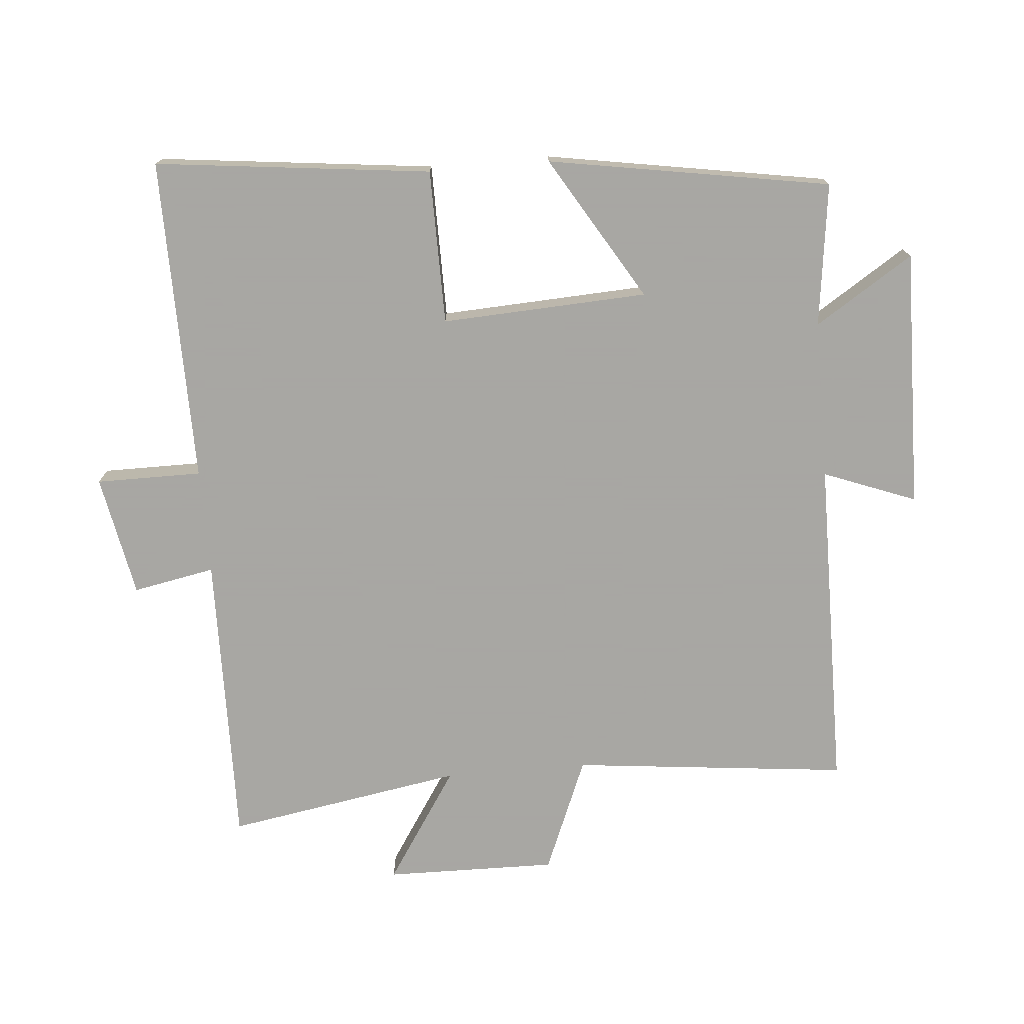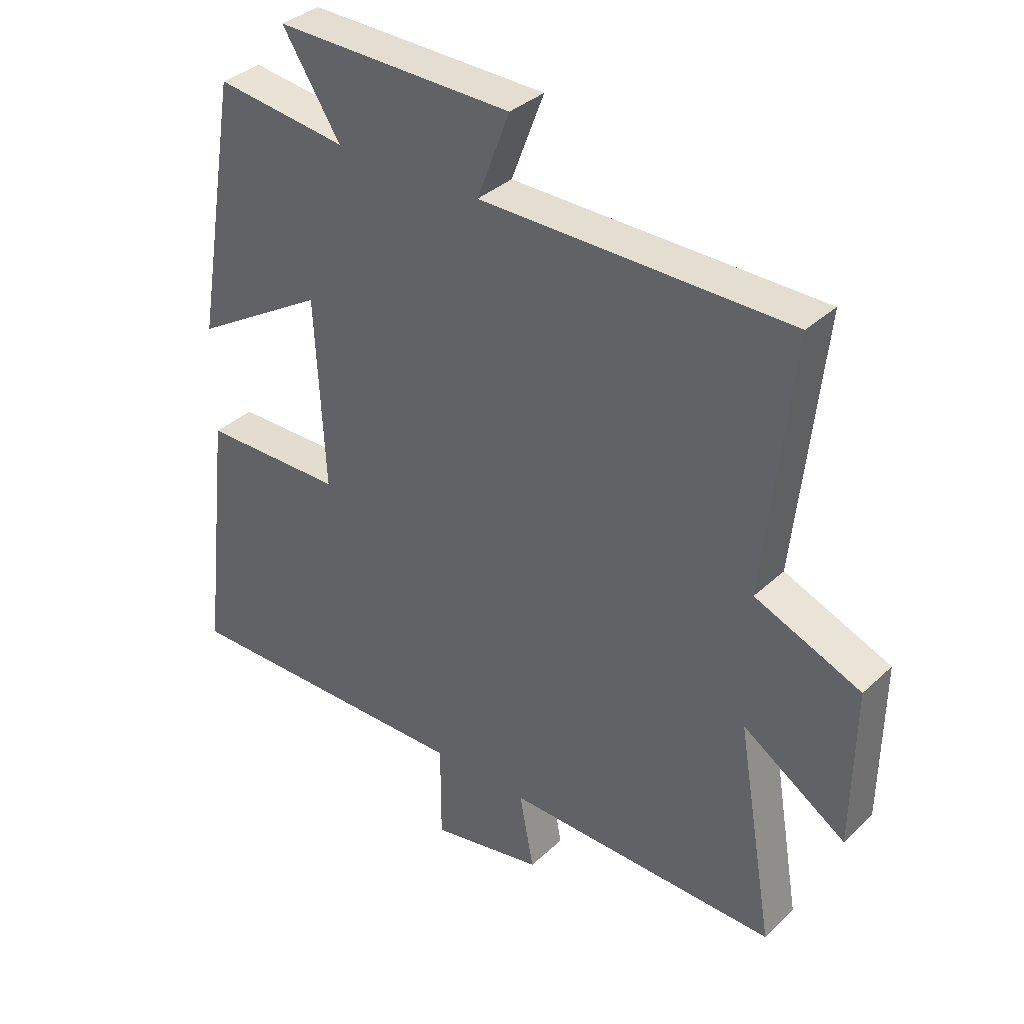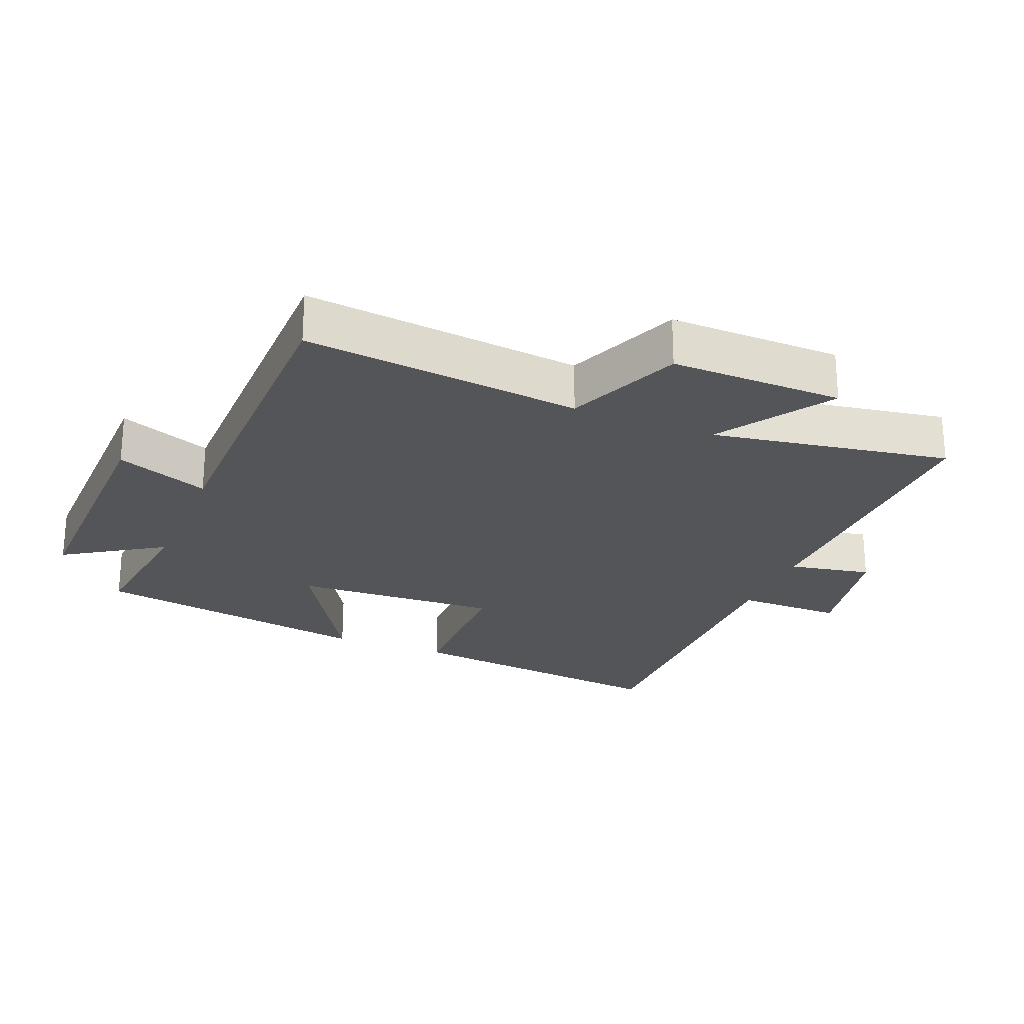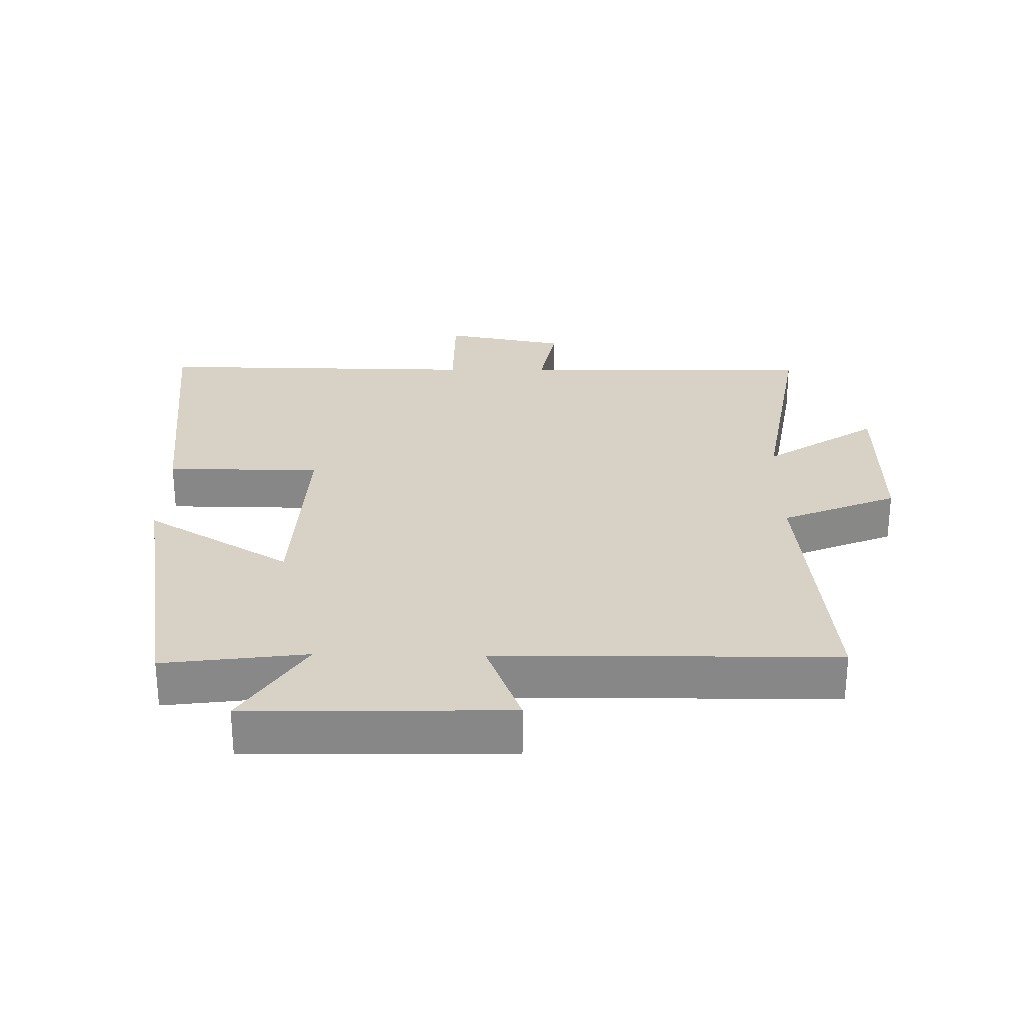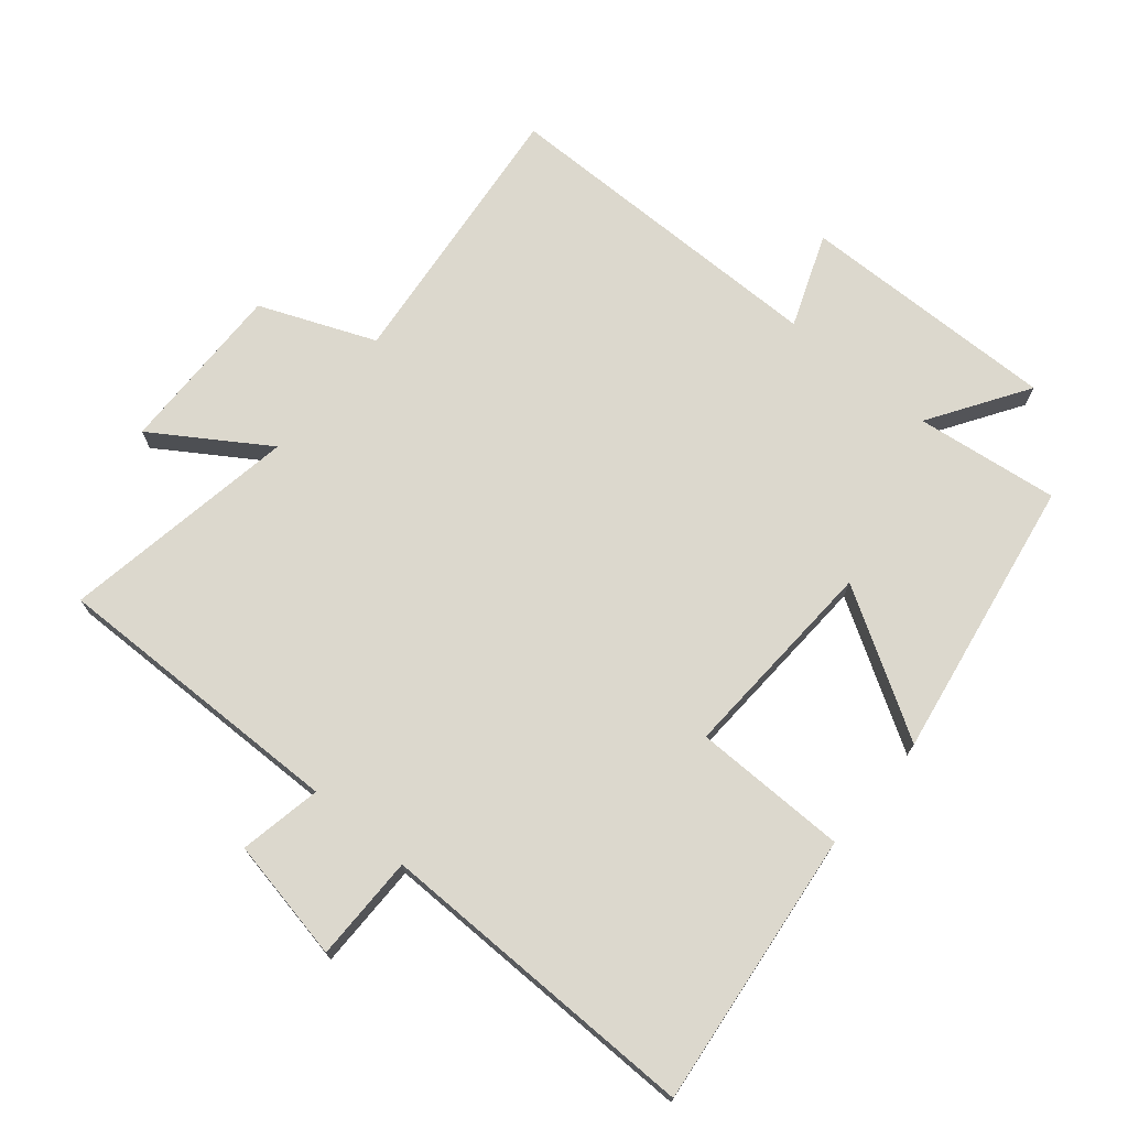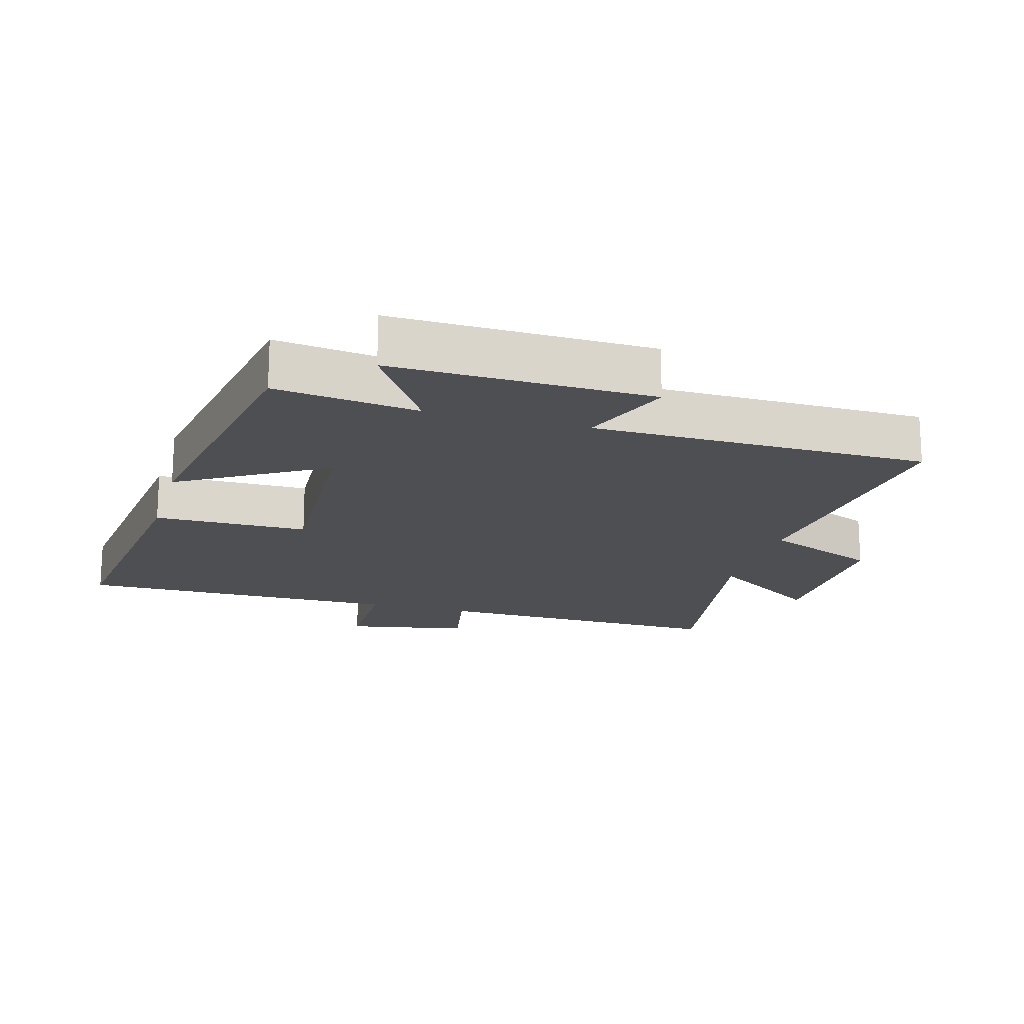
<metadata>
{"format":"obj","ext":"obj","renderer":"f3d","projection":"perspective","resolution":1024,"background":"white","views":[{"elev":-74.4,"azim":-85.1,"up":"+Y"},{"elev":35.3,"azim":39.4,"up":"+Z"},{"elev":-24.5,"azim":67.8,"up":"+Y"},{"elev":27.5,"azim":0.9,"up":"+Y"},{"elev":72.5,"azim":-140.1,"up":"+Y"},{"elev":-17.8,"azim":-16.0,"up":"+Y"}]}
</metadata>
<code>
v -0.548 0.07 -0.505
v -0.5 0.07 -0.085
v -0.265 0.07 -0.083
v -0.281 0.07 0.231
v -0.5 0.07 0.099
v -0.428 0.07 0.528
v -0.21 0.07 0.5
v -0.306 0.07 0.649
v 0.088 0.07 0.641
v 0.034 0.07 0.5
v 0.545 0.07 0.496
v 0.5 0.07 0.075
v 0.675 0.07 0.003
v 0.671 0.07 -0.259
v 0.5 0.07 -0.147
v 0.561 0.07 -0.508
v 0.109 0.07 -0.5
v 0.133 0.07 -0.625
v -0.053 0.07 -0.661
v -0.053 0.07 -0.5
v -0.548 0 -0.505
v -0.5 0 -0.085
v -0.265 0 -0.083
v -0.281 0 0.231
v -0.5 0 0.099
v -0.428 0 0.528
v -0.21 0 0.5
v -0.306 0 0.649
v 0.088 0 0.641
v 0.034 0 0.5
v 0.545 0 0.496
v 0.5 0 0.075
v 0.675 0 0.003
v 0.671 0 -0.259
v 0.5 0 -0.147
v 0.561 0 -0.508
v 0.109 0 -0.5
v 0.133 0 -0.625
v -0.053 0 -0.661
v -0.053 0 -0.5
f 17 18 19 20
f 15 16 17
f 15 17 20
f 12 13 14 15
f 12 15 20 1
f 10 11 12
f 7 8 9 10
f 7 10 12
f 4 5 6 7
f 3 4 7 12
f 1 2 3
f 1 3 12
f 40 39 38 37
f 37 36 35
f 40 37 35
f 35 34 33 32
f 21 40 35 32
f 32 31 30
f 30 29 28 27
f 32 30 27
f 27 26 25 24
f 32 27 24 23
f 23 22 21
f 32 23 21
f 1 21 22 2
f 2 22 23 3
f 3 23 24 4
f 4 24 25 5
f 5 25 26 6
f 6 26 27 7
f 7 27 28 8
f 8 28 29 9
f 9 29 30 10
f 10 30 31 11
f 11 31 32 12
f 12 32 33 13
f 13 33 34 14
f 14 34 35 15
f 15 35 36 16
f 16 36 37 17
f 17 37 38 18
f 18 38 39 19
f 19 39 40 20
f 20 40 21 1

</code>
